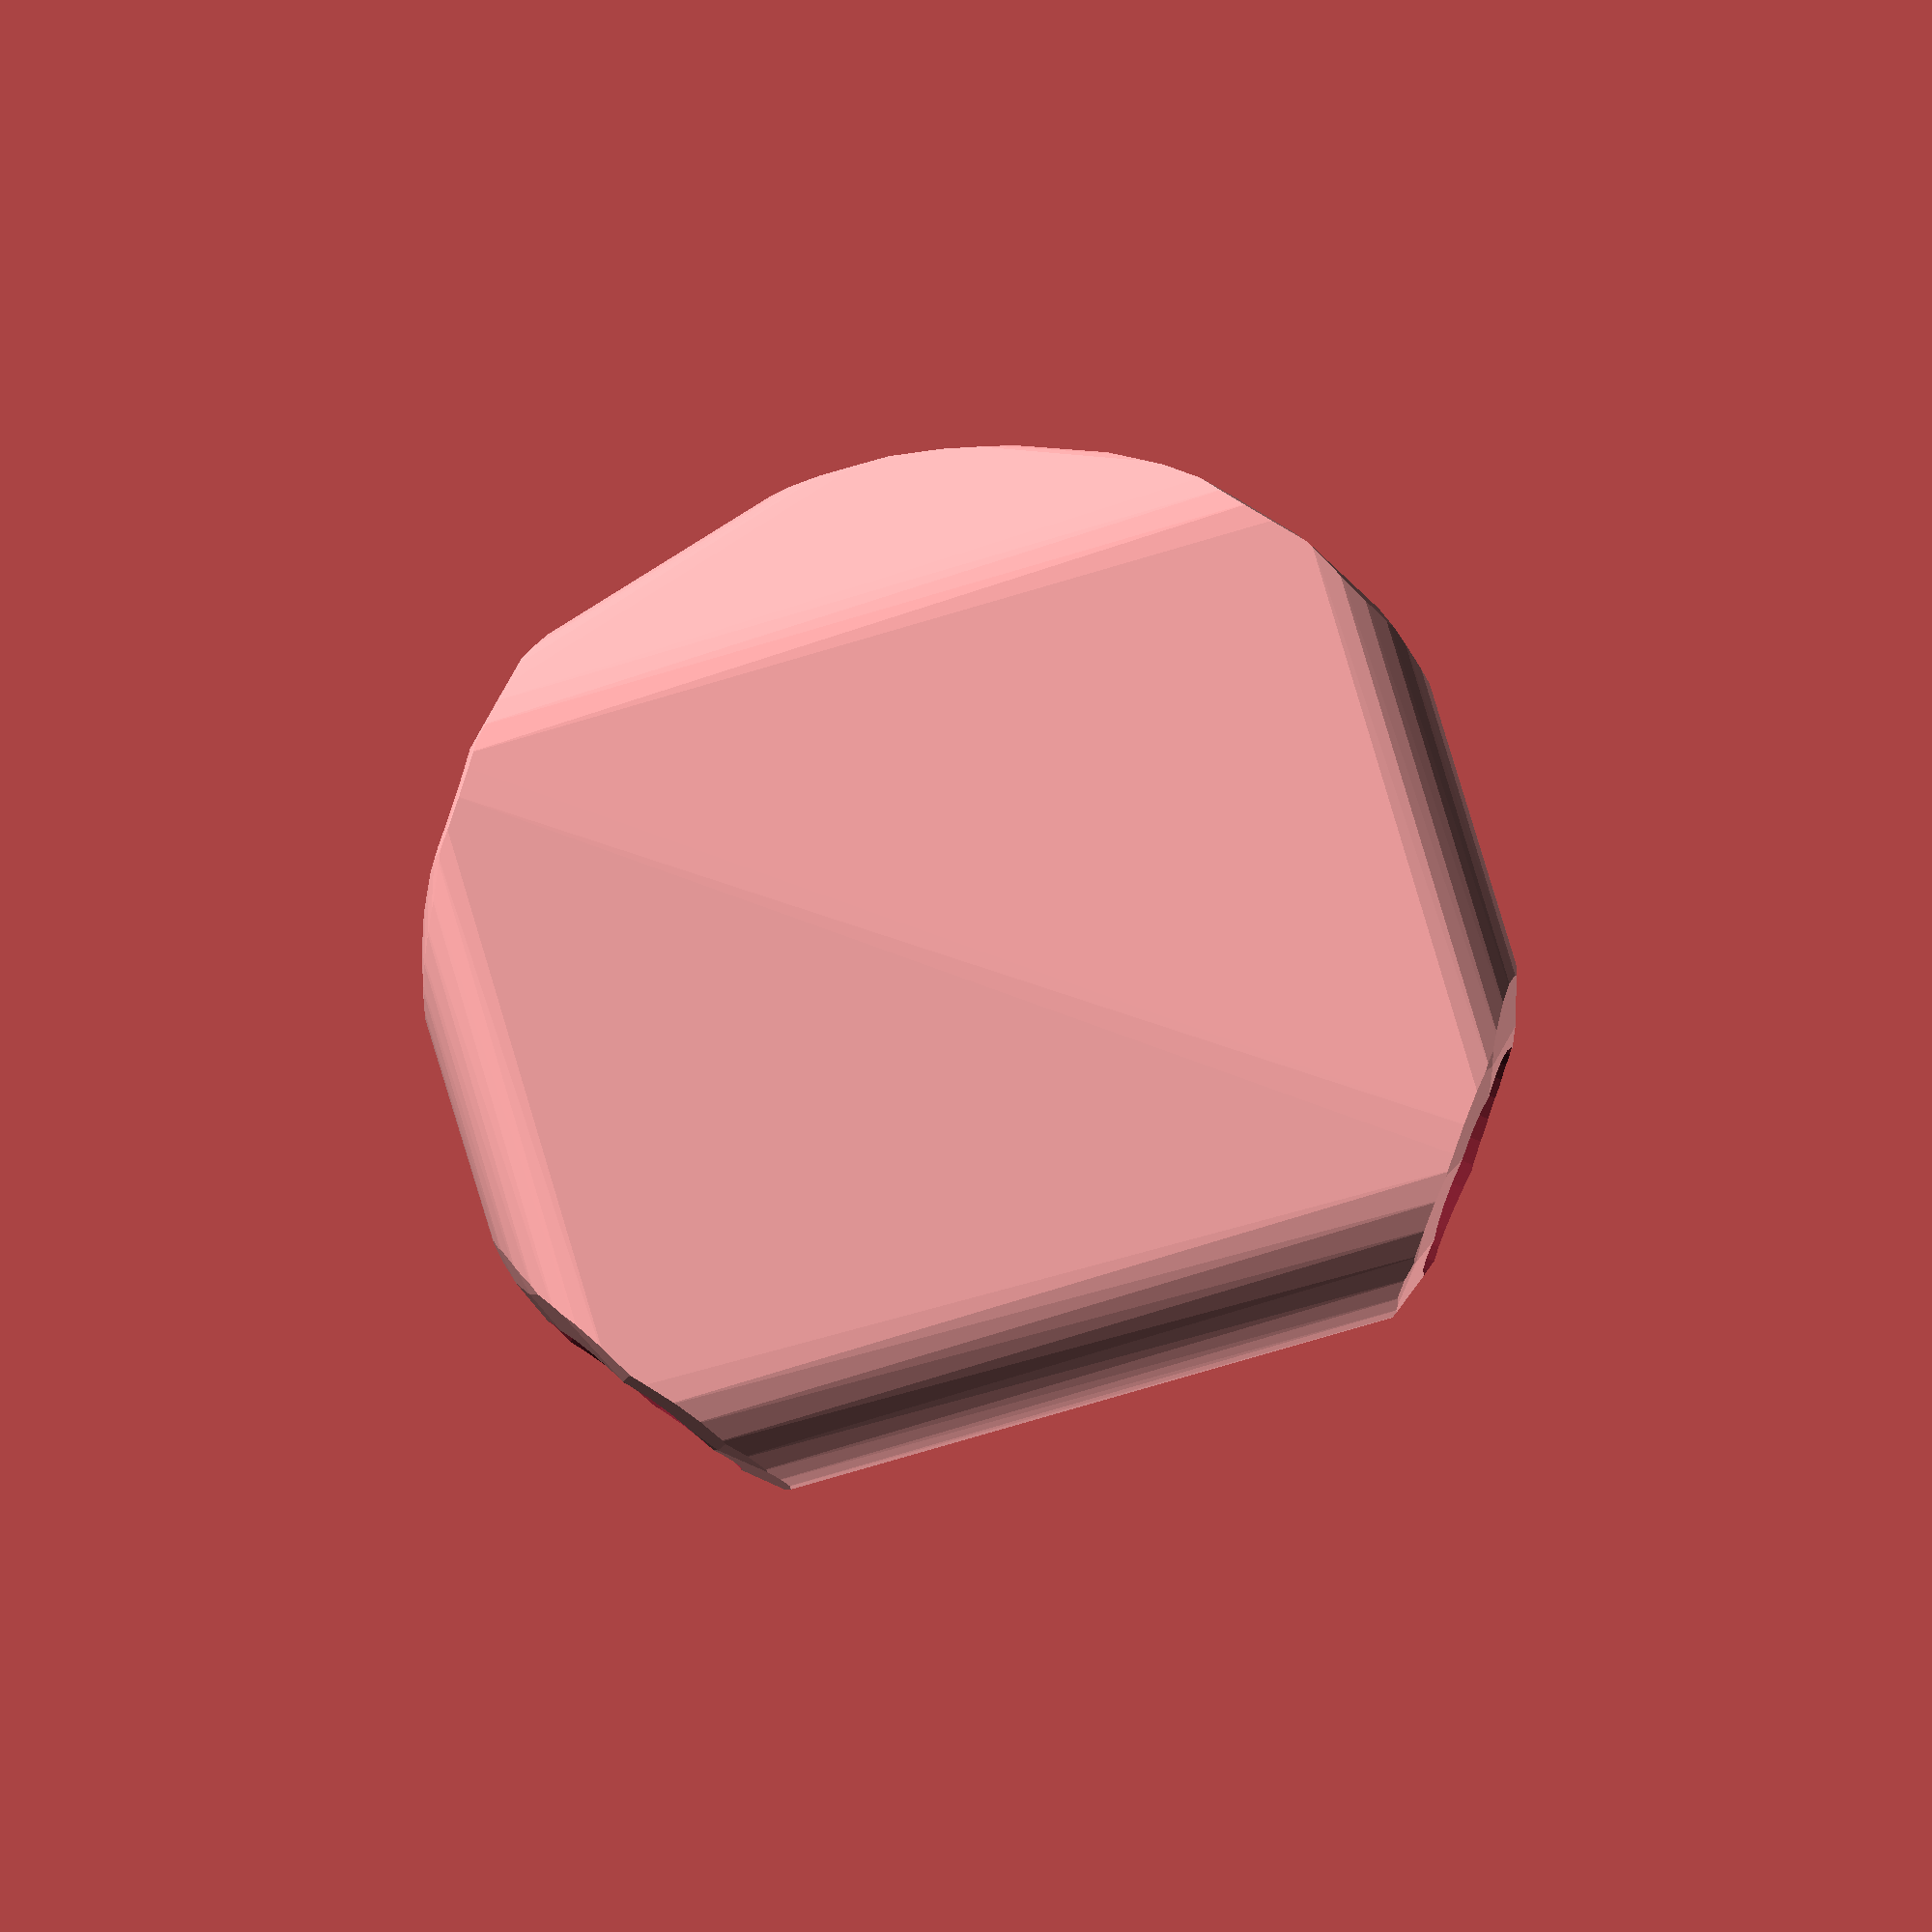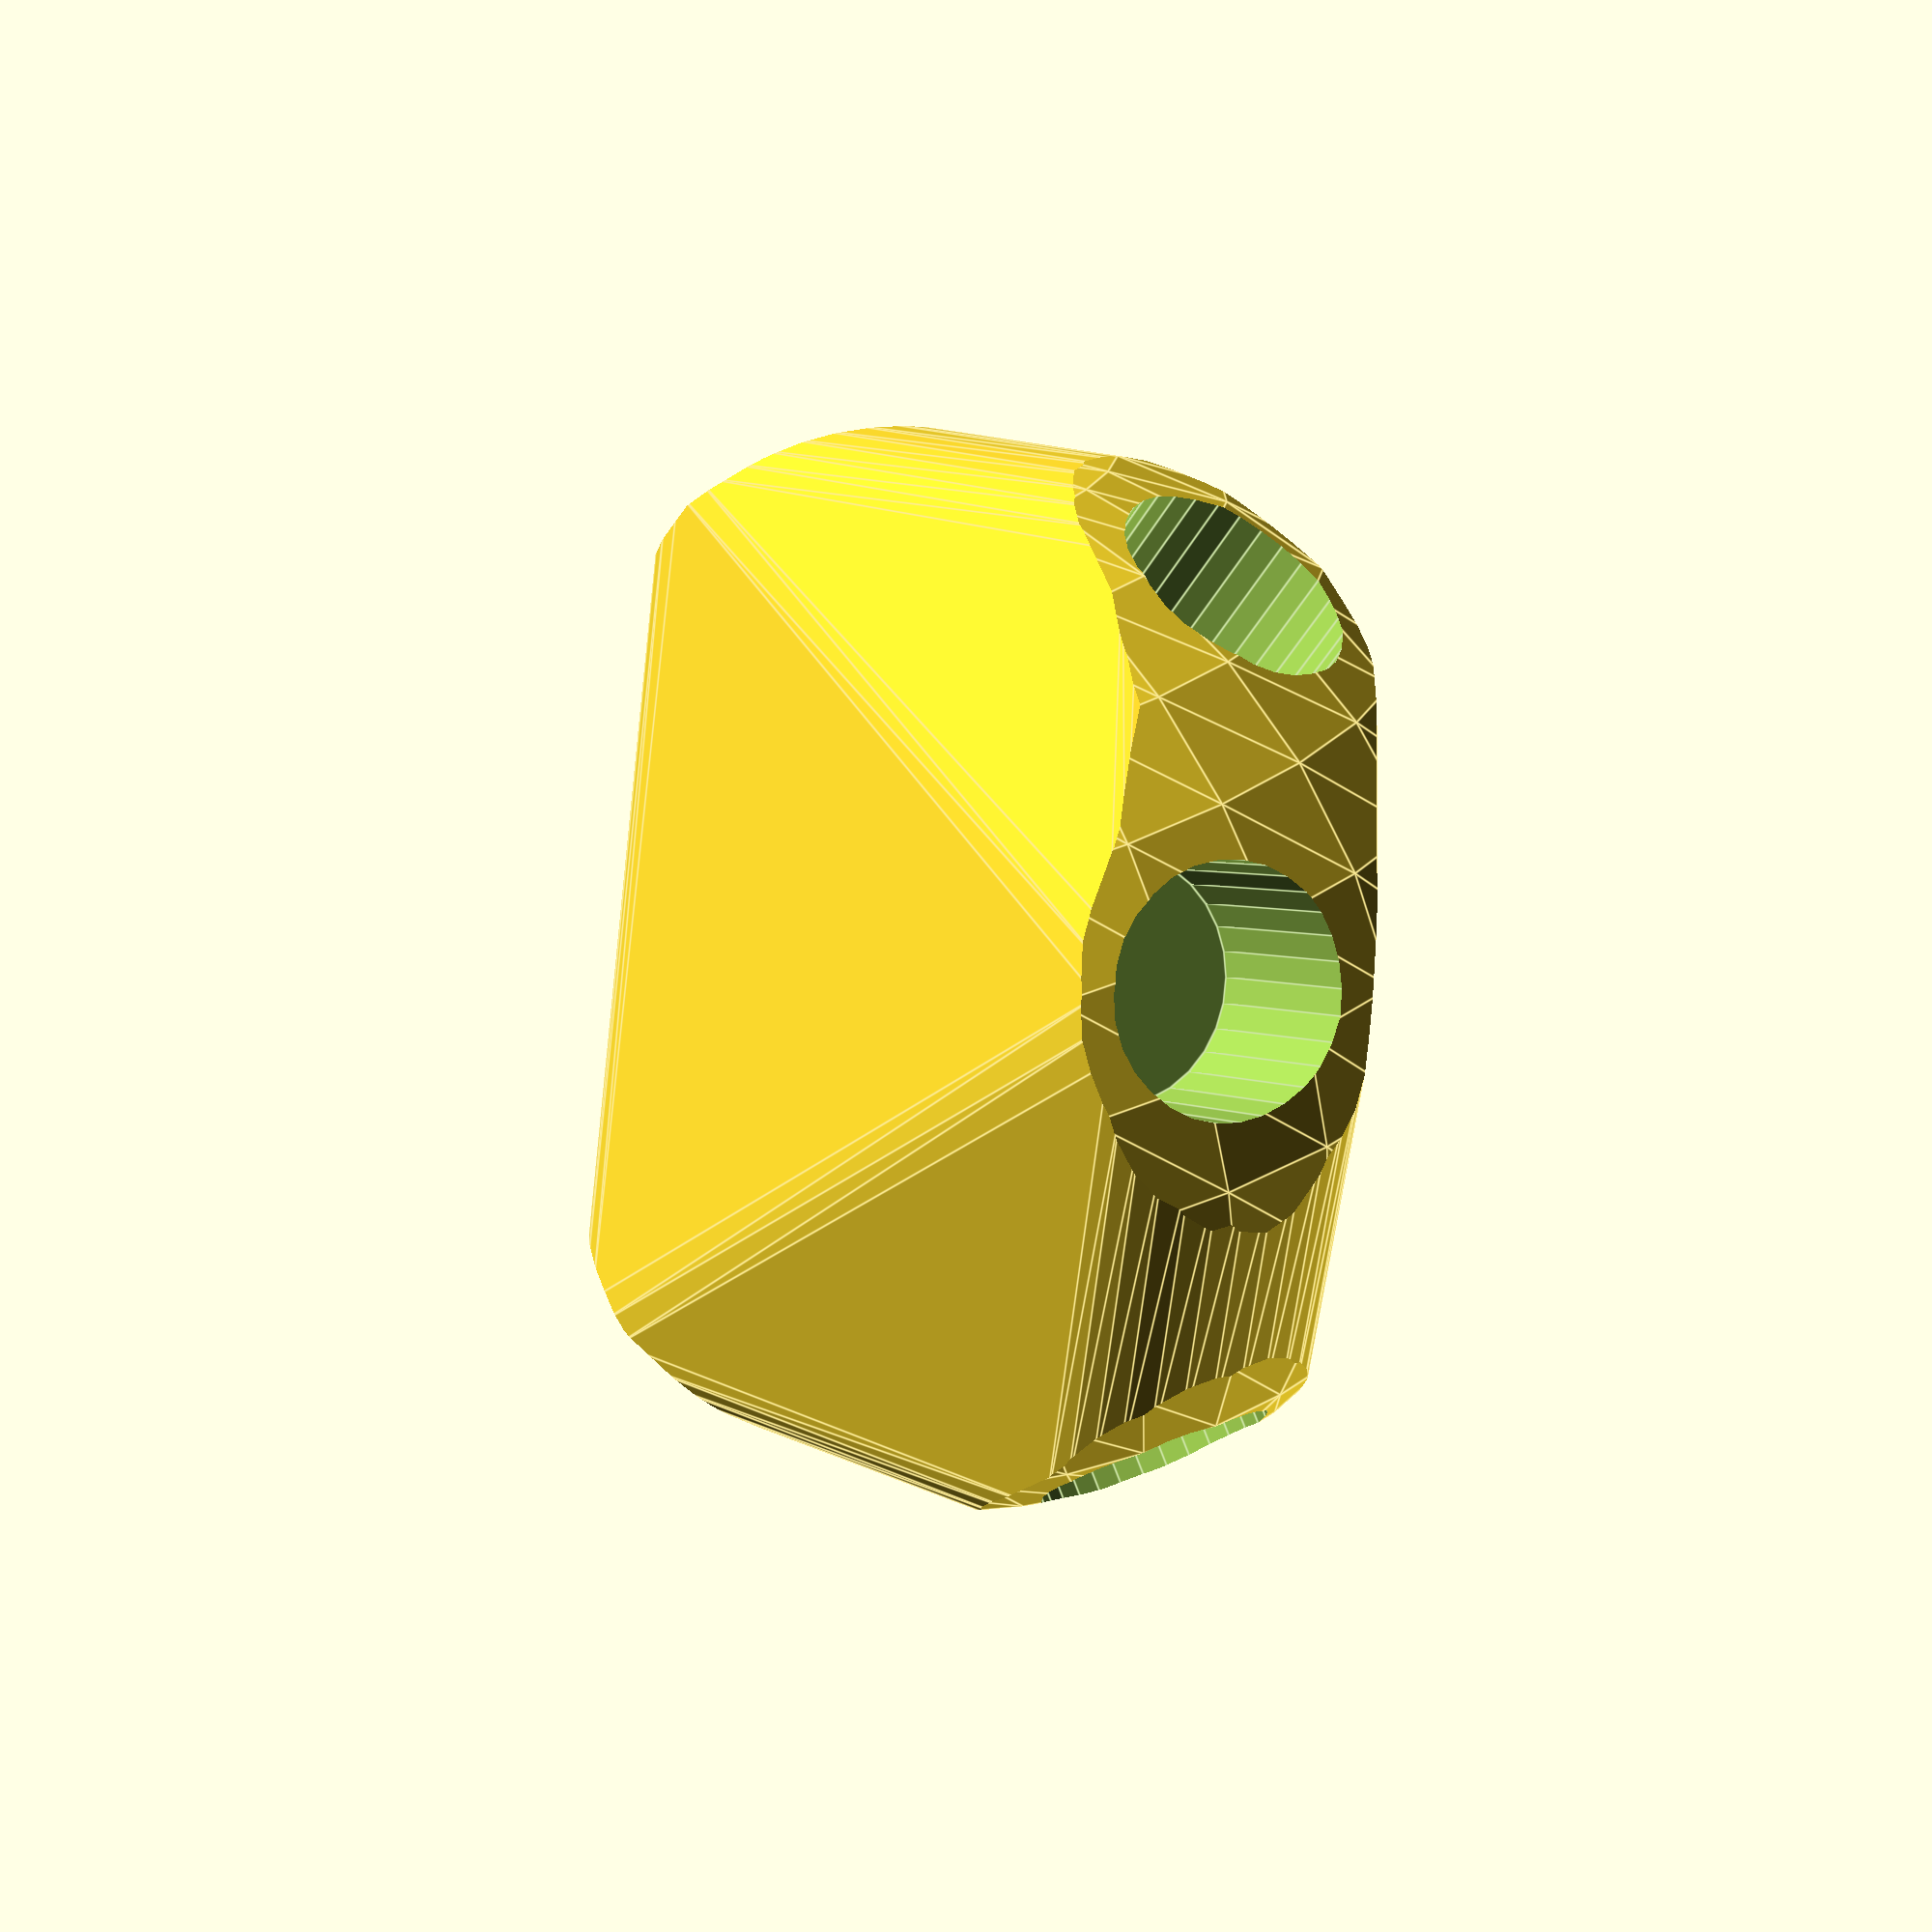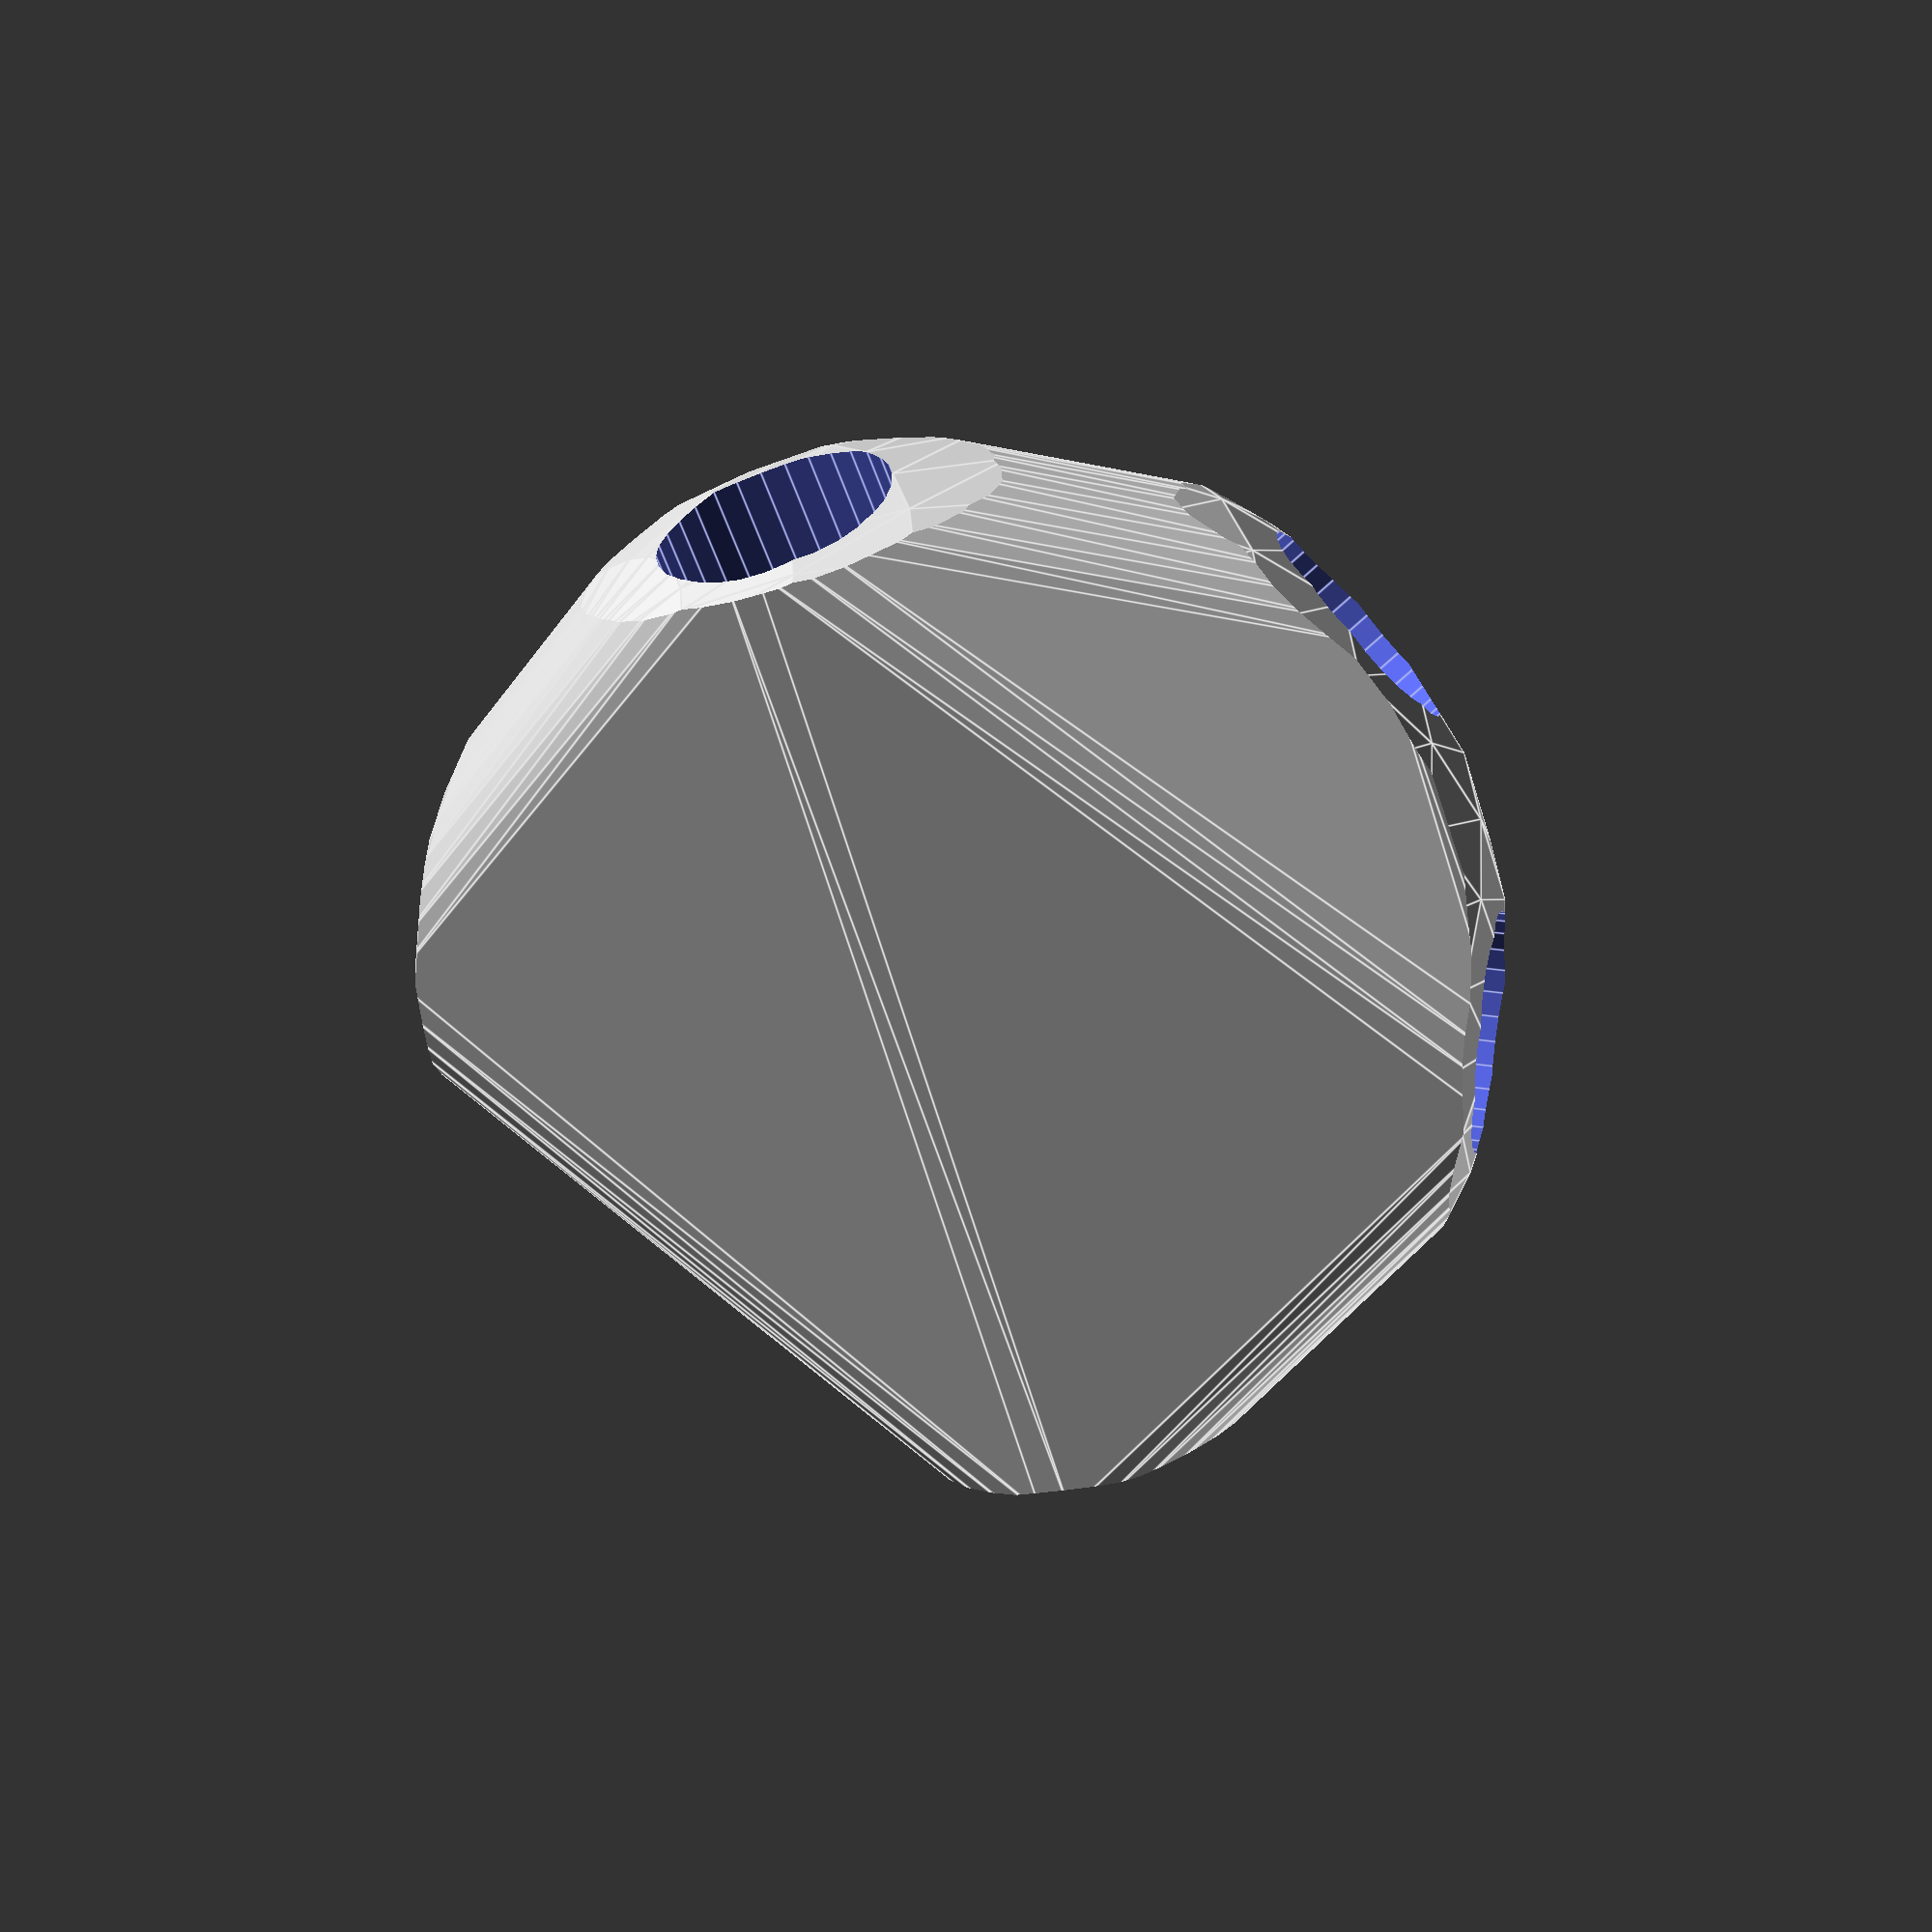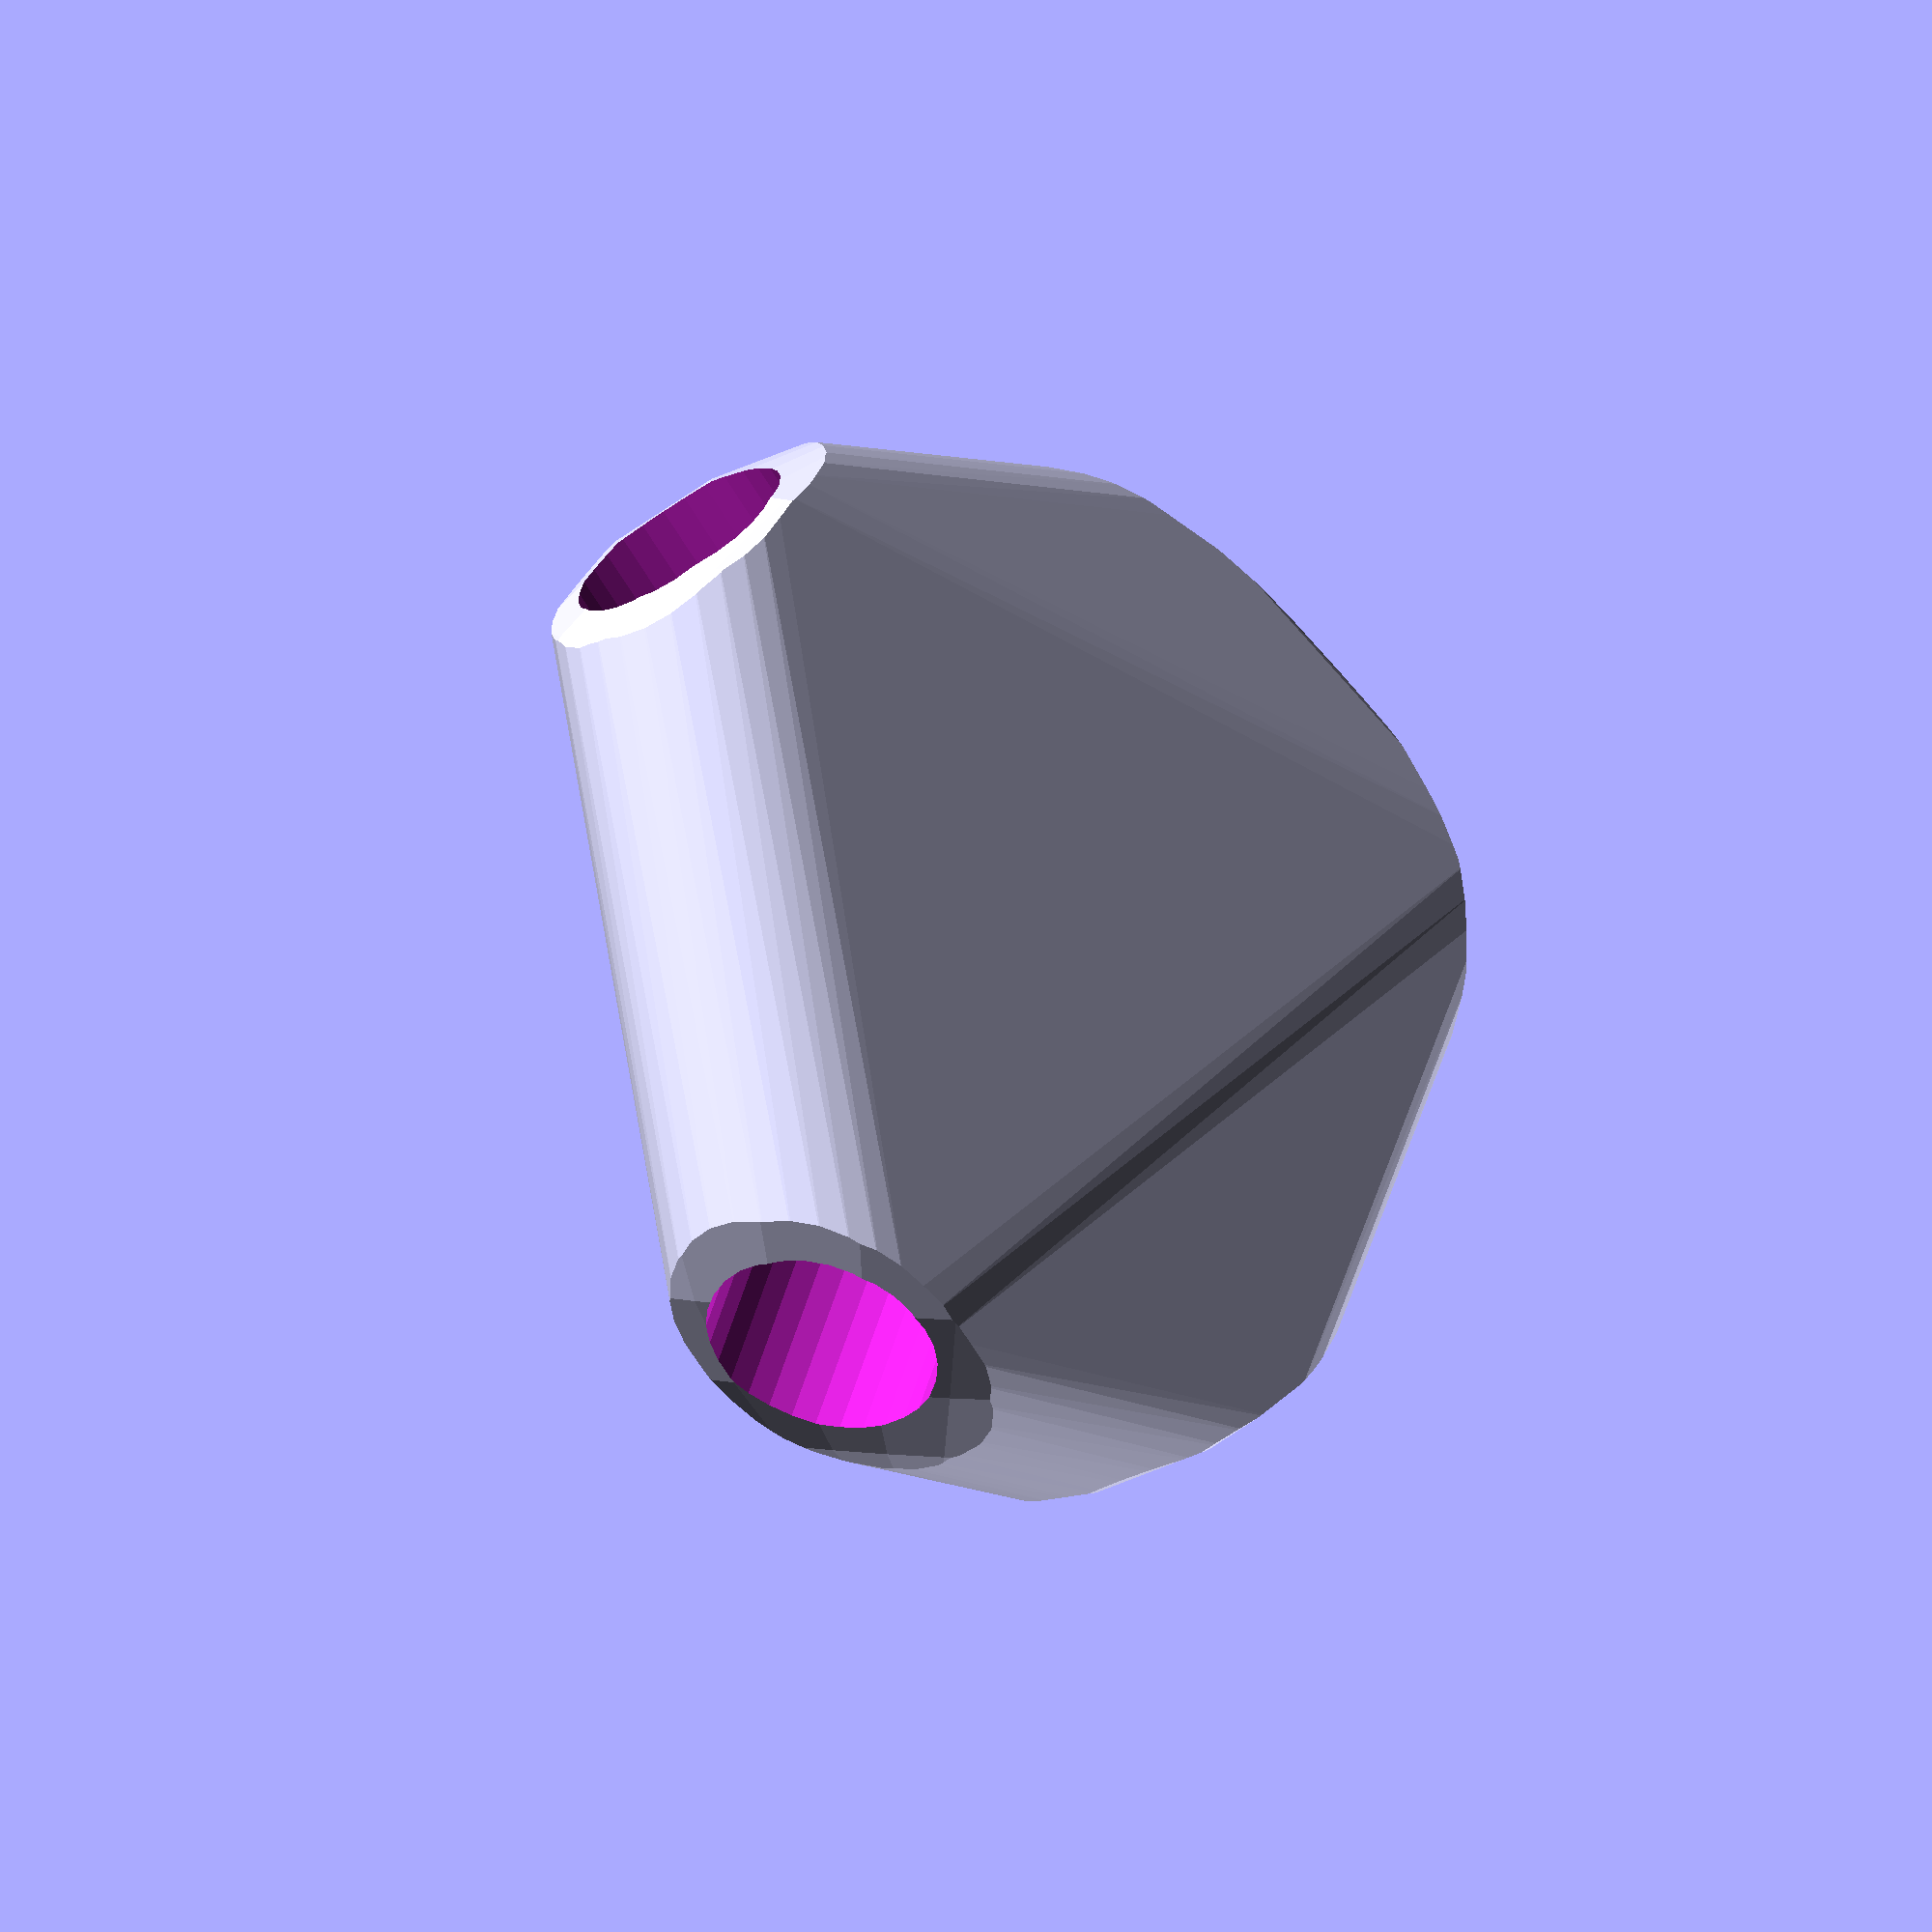
<openscad>


difference() {
	intersection() {
		hull() {
			rotate(a = -133.4455949914, v = [-0.0148006877, 0.7258767907, 0.0000000000]) {
				rotate(a = -90.0000000000, v = [-0.3826834324, 0.9238795325, 0.0000000000]) {
					cylinder(h = 60, r = 16.2000000000);
				}
			}
			rotate(a = -133.4455949914, v = [-0.0148006877, 0.7258767907, 0.0000000000]) {
				rotate(a = -90.0000000000, v = [0.3826834324, -0.9238795325, 0.0000000000]) {
					cylinder(h = 60, r = 16.2000000000);
				}
			}
			rotate(a = -133.4455949914, v = [-0.0148006877, 0.7258767907, 0.0000000000]) {
				rotate(a = -17.7962359238, v = [-0.2393271858, 0.1900891324, 0.0000000000]) {
					cylinder(h = 60, r = 16.2000000000);
				}
			}
			rotate(a = -133.4455949914, v = [-0.0148006877, 0.7258767907, 0.0000000000]) {
				rotate(a = -129.4241083656, v = [0.0720367210, 0.7691001854, -0.0000000000]) {
					cylinder(h = 60, r = 16.2000000000);
				}
			}
			rotate(a = -133.4455949914, v = [-0.0148006877, 0.7258767907, 0.0000000000]) {
				rotate(a = -160.2852209964, v = [0.1538538203, -0.3002099107, 0.0000000000]) {
					cylinder(h = 60, r = 16.2000000000);
				}
			}
		}
		sphere(r = 60);
	}
	union() {
		rotate(a = -133.4455949914, v = [-0.0148006877, 0.7258767907, 0.0000000000]) {
			rotate(a = -90.0000000000, v = [-0.3826834324, 0.9238795325, 0.0000000000]) {
				translate(v = [0, 0, 35]) {
					cylinder(h = 100, r = 13.2000000000);
				}
			}
		}
		rotate(a = -133.4455949914, v = [-0.0148006877, 0.7258767907, 0.0000000000]) {
			rotate(a = -90.0000000000, v = [0.3826834324, -0.9238795325, 0.0000000000]) {
				translate(v = [0, 0, 35]) {
					cylinder(h = 100, r = 13.2000000000);
				}
			}
		}
		rotate(a = -133.4455949914, v = [-0.0148006877, 0.7258767907, 0.0000000000]) {
			rotate(a = -17.7962359238, v = [-0.2393271858, 0.1900891324, 0.0000000000]) {
				translate(v = [0, 0, 35]) {
					cylinder(h = 100, r = 13.2000000000);
				}
			}
		}
		rotate(a = -133.4455949914, v = [-0.0148006877, 0.7258767907, 0.0000000000]) {
			rotate(a = -129.4241083656, v = [0.0720367210, 0.7691001854, -0.0000000000]) {
				translate(v = [0, 0, 35]) {
					cylinder(h = 100, r = 13.2000000000);
				}
			}
		}
		rotate(a = -133.4455949914, v = [-0.0148006877, 0.7258767907, 0.0000000000]) {
			rotate(a = -160.2852209964, v = [0.1538538203, -0.3002099107, 0.0000000000]) {
				translate(v = [0, 0, 35]) {
					cylinder(h = 100, r = 13.2000000000);
				}
			}
		}
	}
}
</openscad>
<views>
elev=344.8 azim=233.4 roll=70.9 proj=p view=solid
elev=71.3 azim=126.8 roll=193.8 proj=p view=edges
elev=44.5 azim=347.6 roll=46.5 proj=p view=edges
elev=85.3 azim=223.5 roll=177.2 proj=o view=wireframe
</views>
